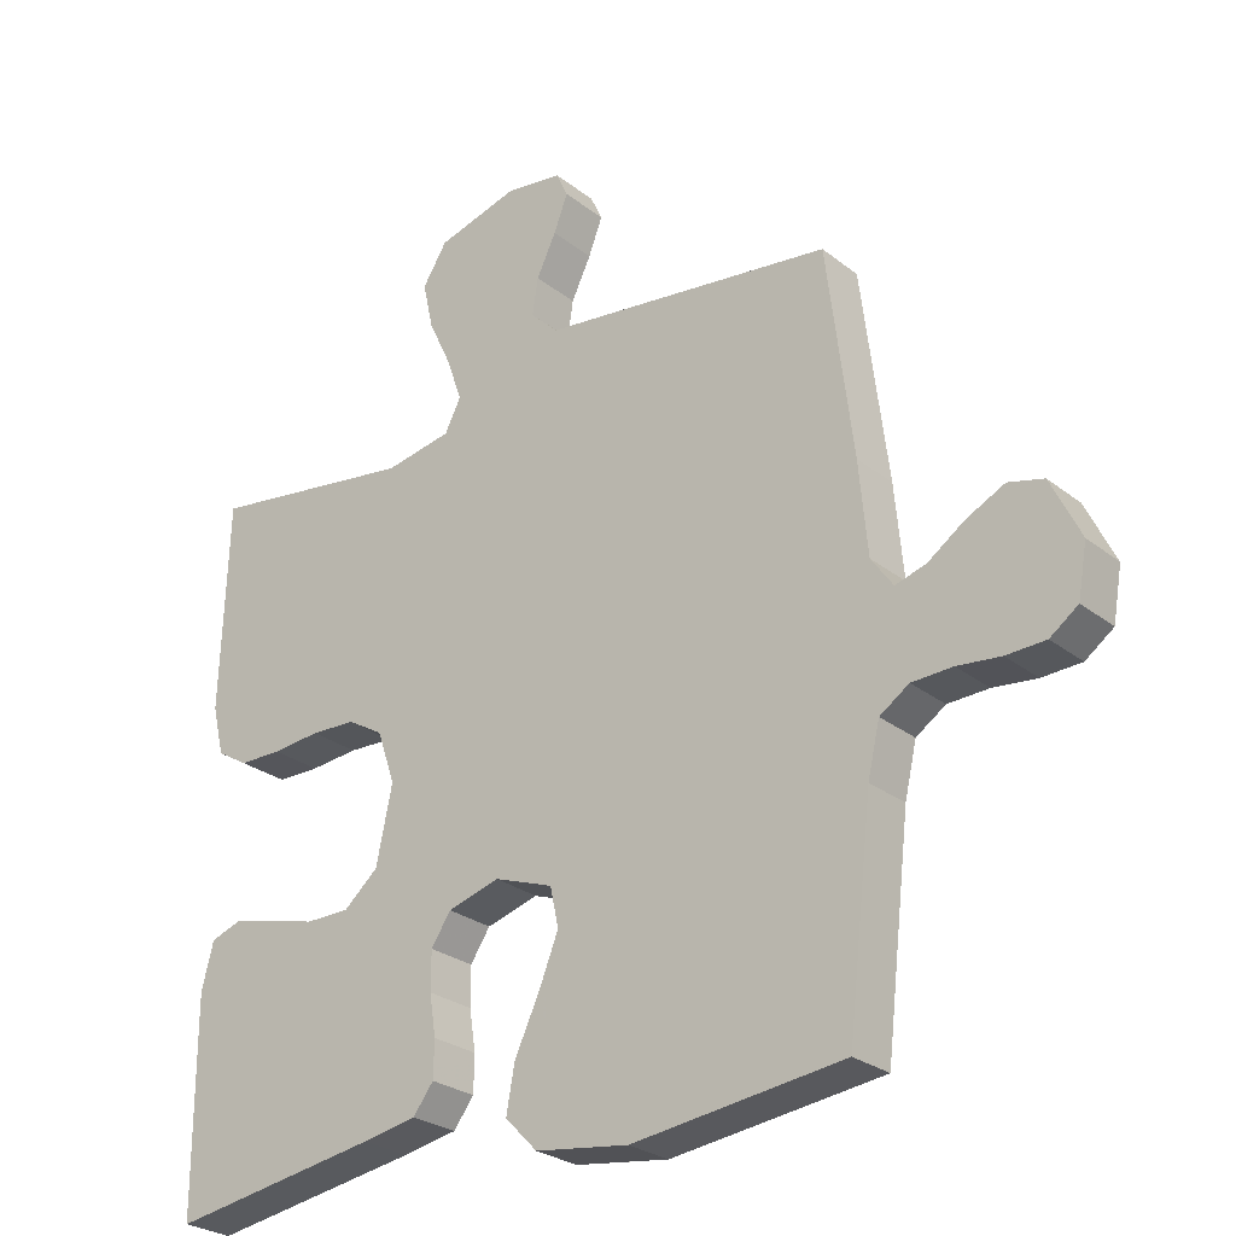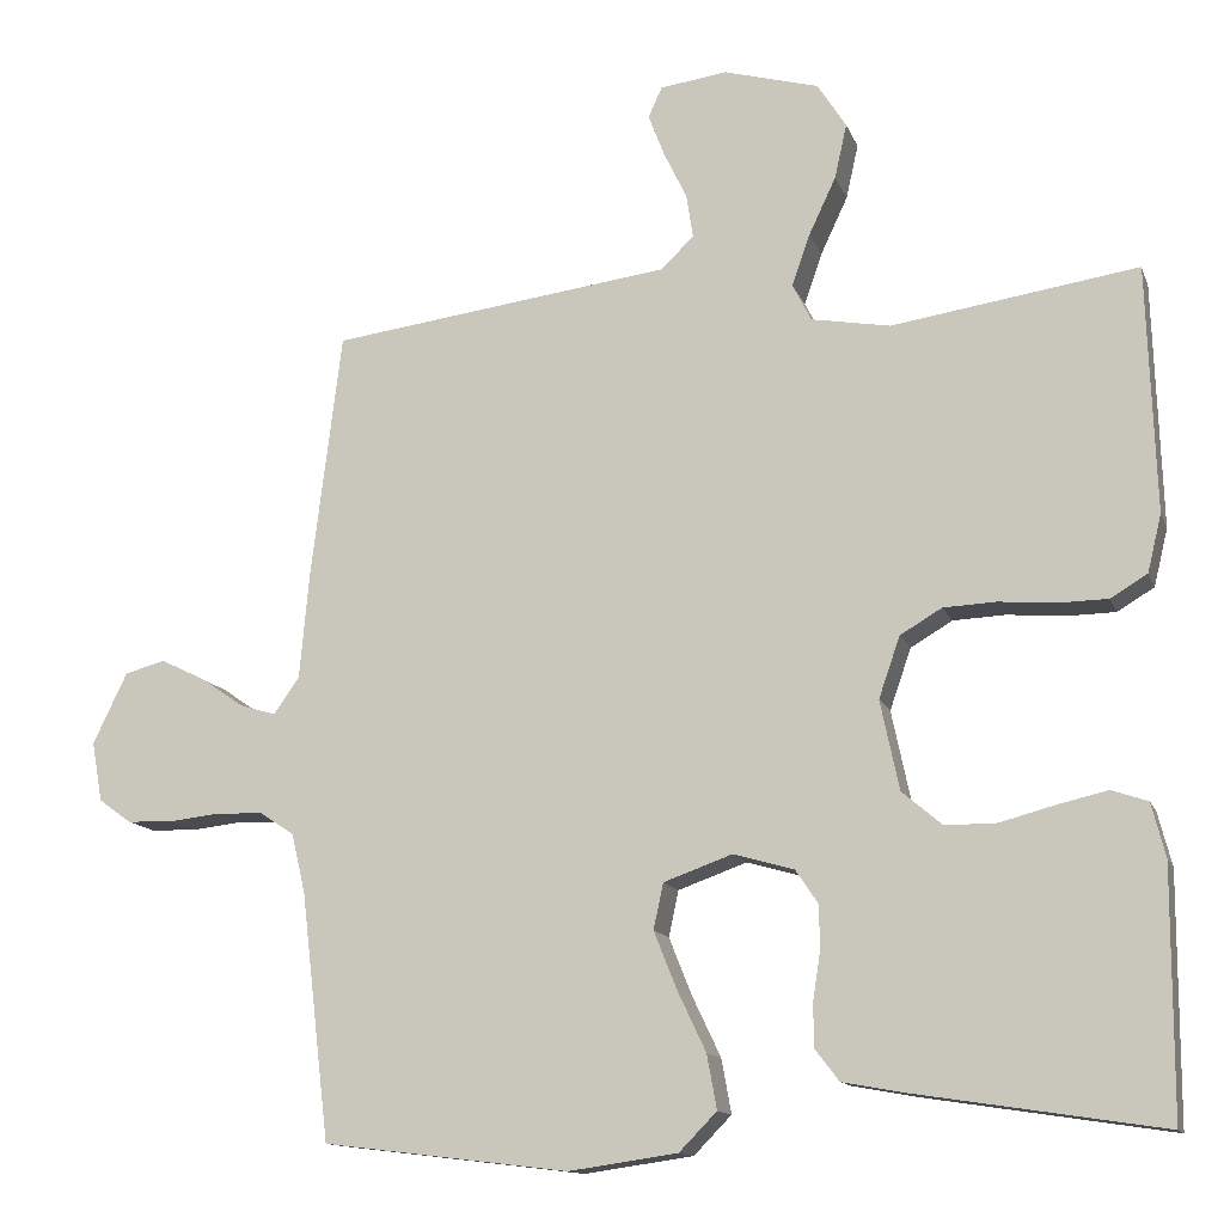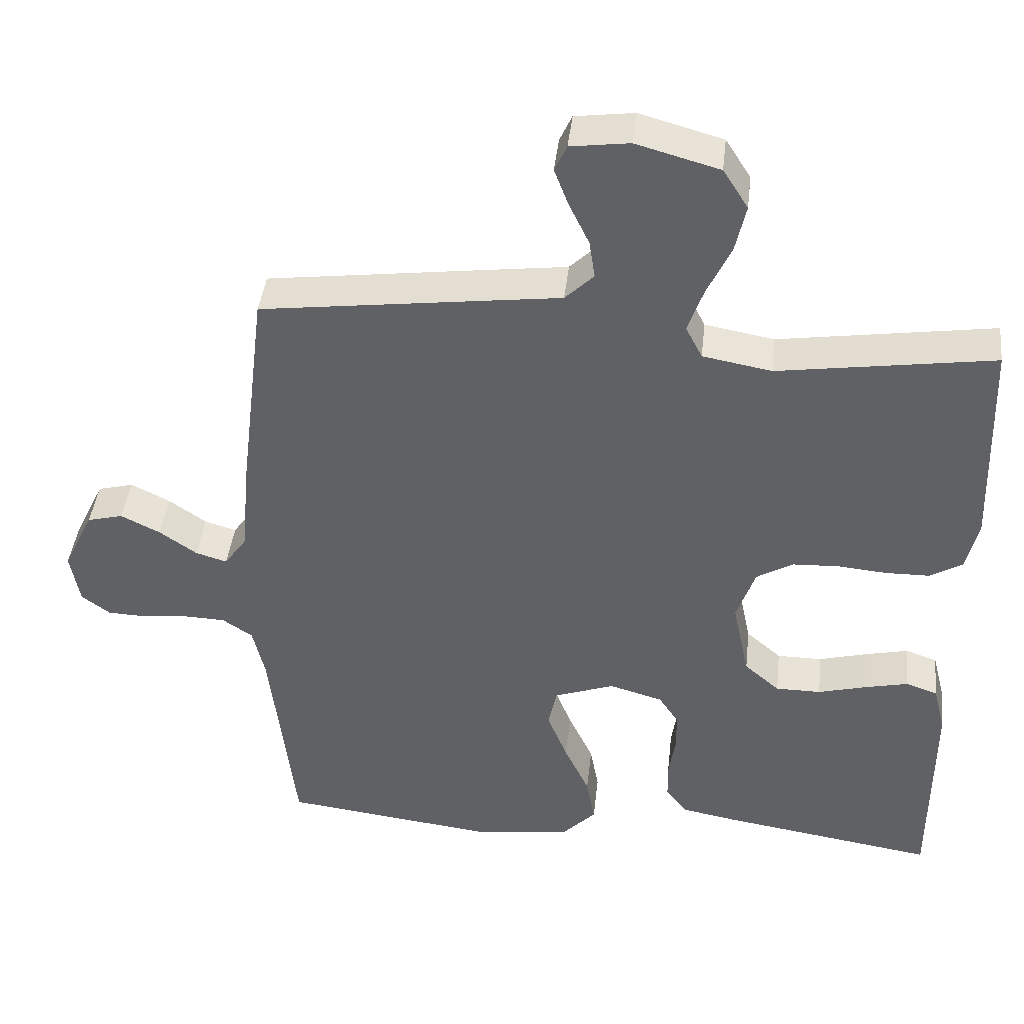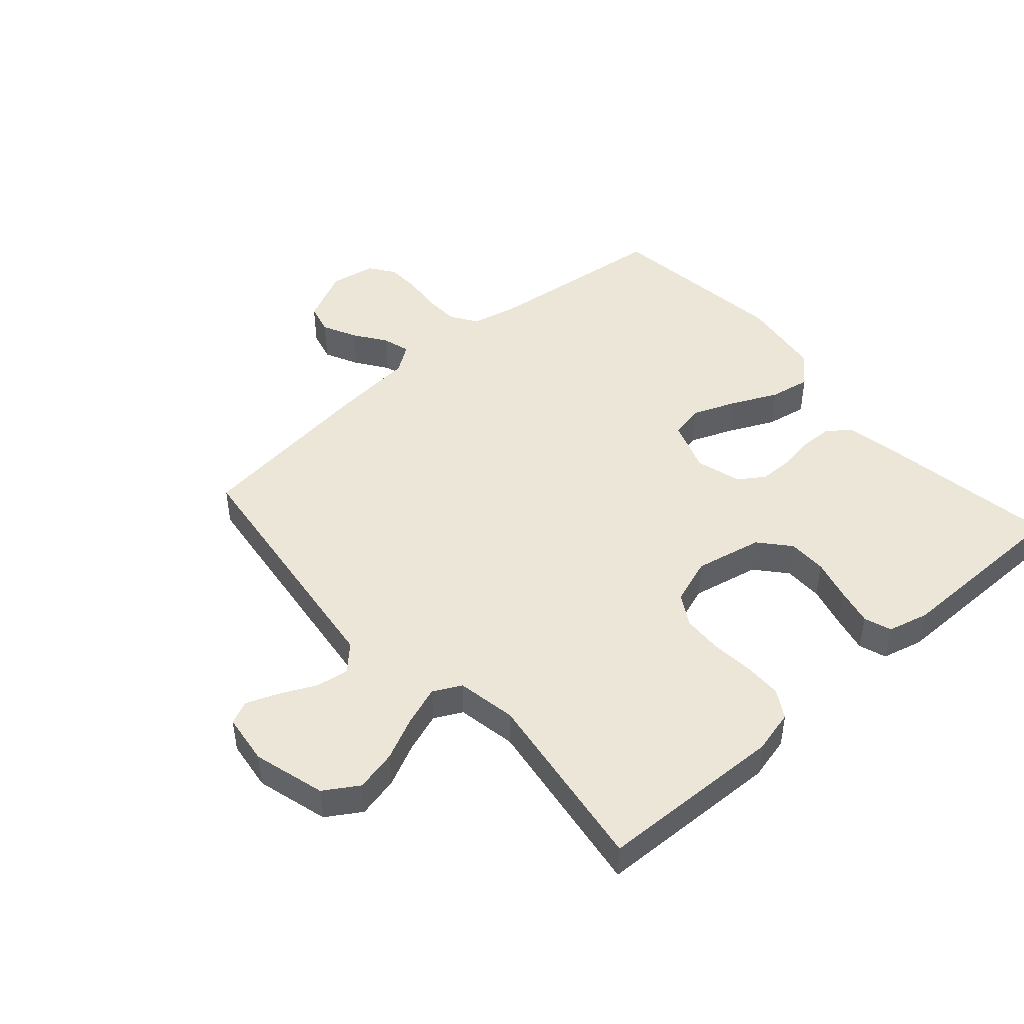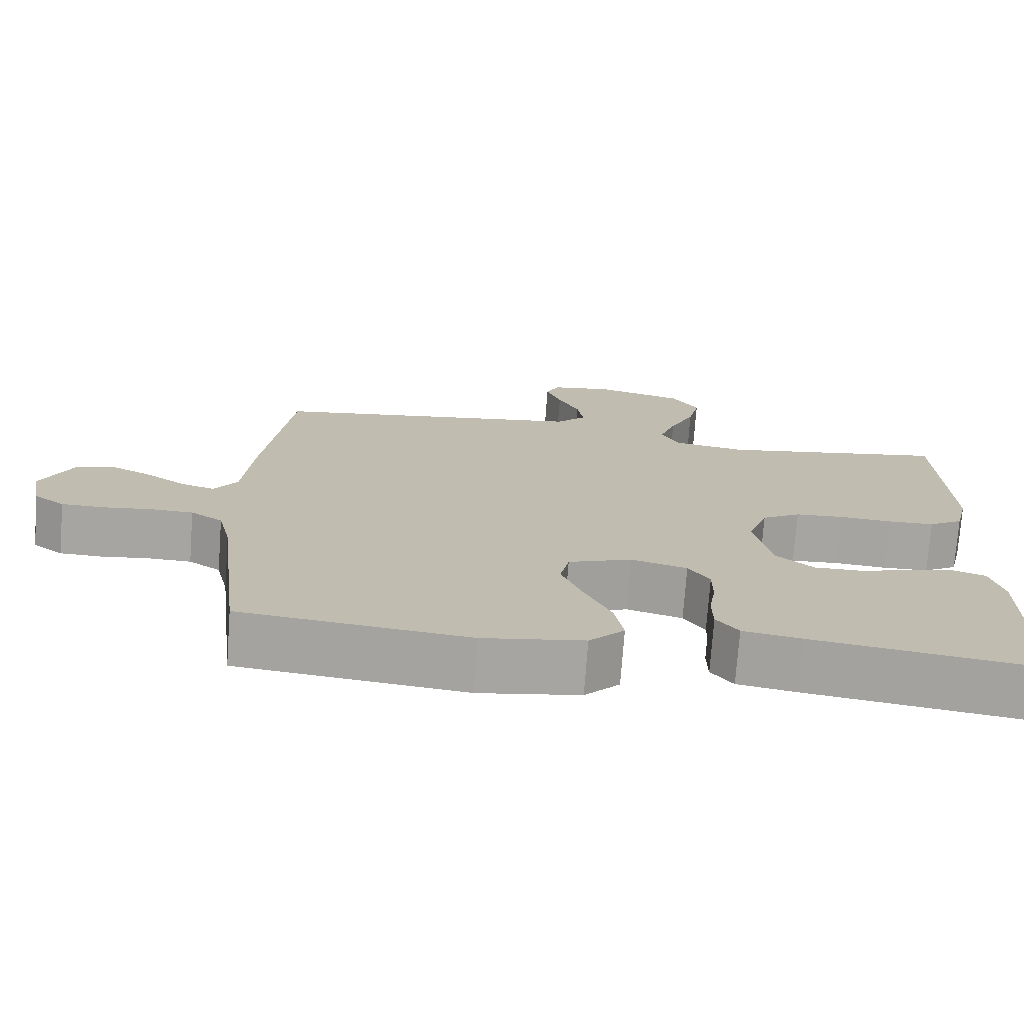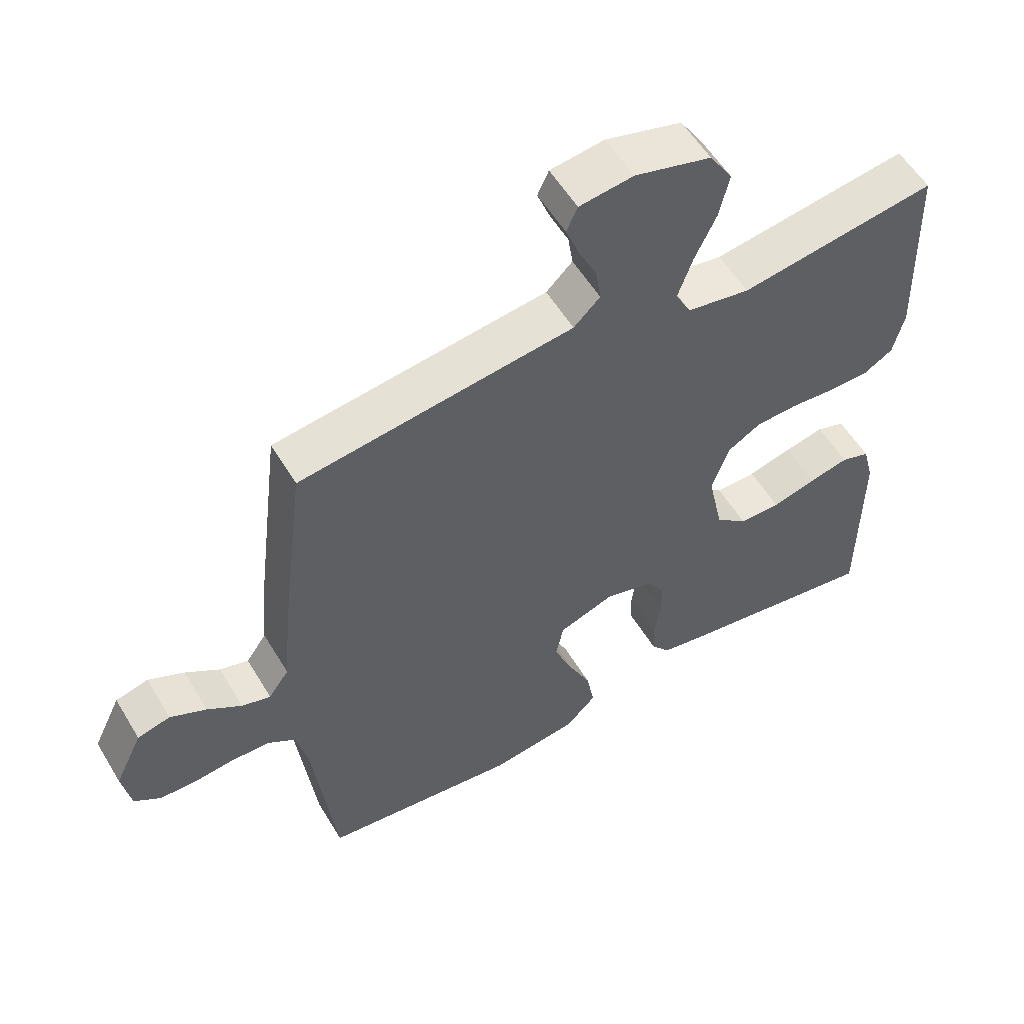
<metadata>
{"format":"obj","ext":"obj","renderer":"f3d","projection":"perspective","resolution":1024,"background":"white","views":[{"elev":-26.8,"azim":-140.4,"up":"+Z"},{"elev":-13.1,"azim":16.0,"up":"+Z"},{"elev":41.8,"azim":6.4,"up":"+Z"},{"elev":46.4,"azim":48.4,"up":"+Y"},{"elev":-73.8,"azim":-4.2,"up":"+Z"},{"elev":55.7,"azim":-30.6,"up":"+Z"}]}
</metadata>
<code>
v -0.5 0.07 0.5
v -0.2 0.07 0.539
v -0.083 0.07 0.554
v -0.043 0.07 0.593
v -0.051 0.07 0.646
v -0.079 0.07 0.704
v -0.099 0.07 0.756
v -0.082 0.07 0.793
v 0 0.07 0.804
v 0.116 0.07 0.772
v 0.151 0.07 0.717
v 0.136 0.07 0.65
v 0.103 0.07 0.58
v 0.081 0.07 0.517
v 0.104 0.07 0.472
v 0.2 0.07 0.455
v 0.5 0.07 0.5
v 0.51 0.07 0.2
v 0.493 0.07 0.13
v 0.448 0.07 0.103
v 0.387 0.07 0.102
v 0.318 0.07 0.108
v 0.254 0.07 0.105
v 0.203 0.07 0.075
v 0.177 0.07 0
v 0.2 0.07 -0.109
v 0.249 0.07 -0.151
v 0.312 0.07 -0.151
v 0.379 0.07 -0.133
v 0.44 0.07 -0.119
v 0.484 0.07 -0.134
v 0.501 0.07 -0.2
v 0.5 0.07 -0.5
v 0.2 0.07 -0.454
v 0.123 0.07 -0.44
v 0.094 0.07 -0.402
v 0.093 0.07 -0.35
v 0.102 0.07 -0.292
v 0.102 0.07 -0.237
v 0.074 0.07 -0.195
v 0 0.07 -0.174
v -0.084 0.07 -0.204
v -0.096 0.07 -0.26
v -0.068 0.07 -0.33
v -0.033 0.07 -0.404
v -0.021 0.07 -0.47
v -0.067 0.07 -0.517
v -0.2 0.07 -0.536
v -0.5 0.07 -0.5
v -0.535 0.07 -0.2
v -0.552 0.07 -0.127
v -0.594 0.07 -0.099
v -0.652 0.07 -0.097
v -0.714 0.07 -0.104
v -0.77 0.07 -0.102
v -0.81 0.07 -0.073
v -0.823 0.07 0
v -0.781 0.07 0.087
v -0.731 0.07 0.1
v -0.676 0.07 0.073
v -0.624 0.07 0.037
v -0.58 0.07 0.024
v -0.549 0.07 0.068
v -0.537 0.07 0.2
v -0.5 0 0.5
v -0.2 0 0.539
v -0.083 0 0.554
v -0.043 0 0.593
v -0.051 0 0.646
v -0.079 0 0.704
v -0.099 0 0.756
v -0.082 0 0.793
v 0 0 0.804
v 0.116 0 0.772
v 0.151 0 0.717
v 0.136 0 0.65
v 0.103 0 0.58
v 0.081 0 0.517
v 0.104 0 0.472
v 0.2 0 0.455
v 0.5 0 0.5
v 0.51 0 0.2
v 0.493 0 0.13
v 0.448 0 0.103
v 0.387 0 0.102
v 0.318 0 0.108
v 0.254 0 0.105
v 0.203 0 0.075
v 0.177 0 0
v 0.2 0 -0.109
v 0.249 0 -0.151
v 0.312 0 -0.151
v 0.379 0 -0.133
v 0.44 0 -0.119
v 0.484 0 -0.134
v 0.501 0 -0.2
v 0.5 0 -0.5
v 0.2 0 -0.454
v 0.123 0 -0.44
v 0.094 0 -0.402
v 0.093 0 -0.35
v 0.102 0 -0.292
v 0.102 0 -0.237
v 0.074 0 -0.195
v 0 0 -0.174
v -0.084 0 -0.204
v -0.096 0 -0.26
v -0.068 0 -0.33
v -0.033 0 -0.404
v -0.021 0 -0.47
v -0.067 0 -0.517
v -0.2 0 -0.536
v -0.5 0 -0.5
v -0.535 0 -0.2
v -0.552 0 -0.127
v -0.594 0 -0.099
v -0.652 0 -0.097
v -0.714 0 -0.104
v -0.77 0 -0.102
v -0.81 0 -0.073
v -0.823 0 0
v -0.781 0 0.087
v -0.731 0 0.1
v -0.676 0 0.073
v -0.624 0 0.037
v -0.58 0 0.024
v -0.549 0 0.068
v -0.537 0 0.2
f 63 64 1 2
f 62 63 2 3
f 58 59 60 61
f 56 57 58 61
f 56 61 62
f 53 54 55 56
f 52 53 56 62
f 51 52 62 3
f 47 48 49 50
f 44 45 46 47
f 43 44 47 50
f 42 43 50 51
f 35 36 37 38
f 35 38 39
f 34 35 39
f 33 34 39
f 32 33 39 40
f 28 29 30 31
f 28 31 32 40
f 19 20 21 22
f 19 22 23
f 16 17 18 19
f 15 16 19 23
f 14 15 23 24
f 10 11 12 13
f 10 13 14
f 9 10 14
f 5 6 7 8
f 5 8 9 14
f 42 51 3 4
f 41 42 4
f 27 28 40 41
f 26 27 41
f 25 26 41 4
f 14 24 25
f 4 5 14 25
f 66 65 128 127
f 67 66 127 126
f 125 124 123 122
f 125 122 121 120
f 126 125 120
f 120 119 118 117
f 126 120 117 116
f 67 126 116 115
f 114 113 112 111
f 111 110 109 108
f 114 111 108 107
f 115 114 107 106
f 102 101 100 99
f 103 102 99
f 103 99 98
f 103 98 97
f 104 103 97 96
f 95 94 93 92
f 104 96 95 92
f 86 85 84 83
f 87 86 83
f 83 82 81 80
f 87 83 80 79
f 88 87 79 78
f 77 76 75 74
f 78 77 74
f 78 74 73
f 72 71 70 69
f 78 73 72 69
f 68 67 115 106
f 68 106 105
f 105 104 92 91
f 105 91 90
f 68 105 90 89
f 89 88 78
f 89 78 69 68
f 1 65 66 2
f 2 66 67 3
f 3 67 68 4
f 4 68 69 5
f 5 69 70 6
f 6 70 71 7
f 7 71 72 8
f 8 72 73 9
f 9 73 74 10
f 10 74 75 11
f 11 75 76 12
f 12 76 77 13
f 13 77 78 14
f 14 78 79 15
f 15 79 80 16
f 16 80 81 17
f 17 81 82 18
f 18 82 83 19
f 19 83 84 20
f 20 84 85 21
f 21 85 86 22
f 22 86 87 23
f 23 87 88 24
f 24 88 89 25
f 25 89 90 26
f 26 90 91 27
f 27 91 92 28
f 28 92 93 29
f 29 93 94 30
f 30 94 95 31
f 31 95 96 32
f 32 96 97 33
f 33 97 98 34
f 34 98 99 35
f 35 99 100 36
f 36 100 101 37
f 37 101 102 38
f 38 102 103 39
f 39 103 104 40
f 40 104 105 41
f 41 105 106 42
f 42 106 107 43
f 43 107 108 44
f 44 108 109 45
f 45 109 110 46
f 46 110 111 47
f 47 111 112 48
f 48 112 113 49
f 49 113 114 50
f 50 114 115 51
f 51 115 116 52
f 52 116 117 53
f 53 117 118 54
f 54 118 119 55
f 55 119 120 56
f 56 120 121 57
f 57 121 122 58
f 58 122 123 59
f 59 123 124 60
f 60 124 125 61
f 61 125 126 62
f 62 126 127 63
f 63 127 128 64
f 64 128 65 1

</code>
